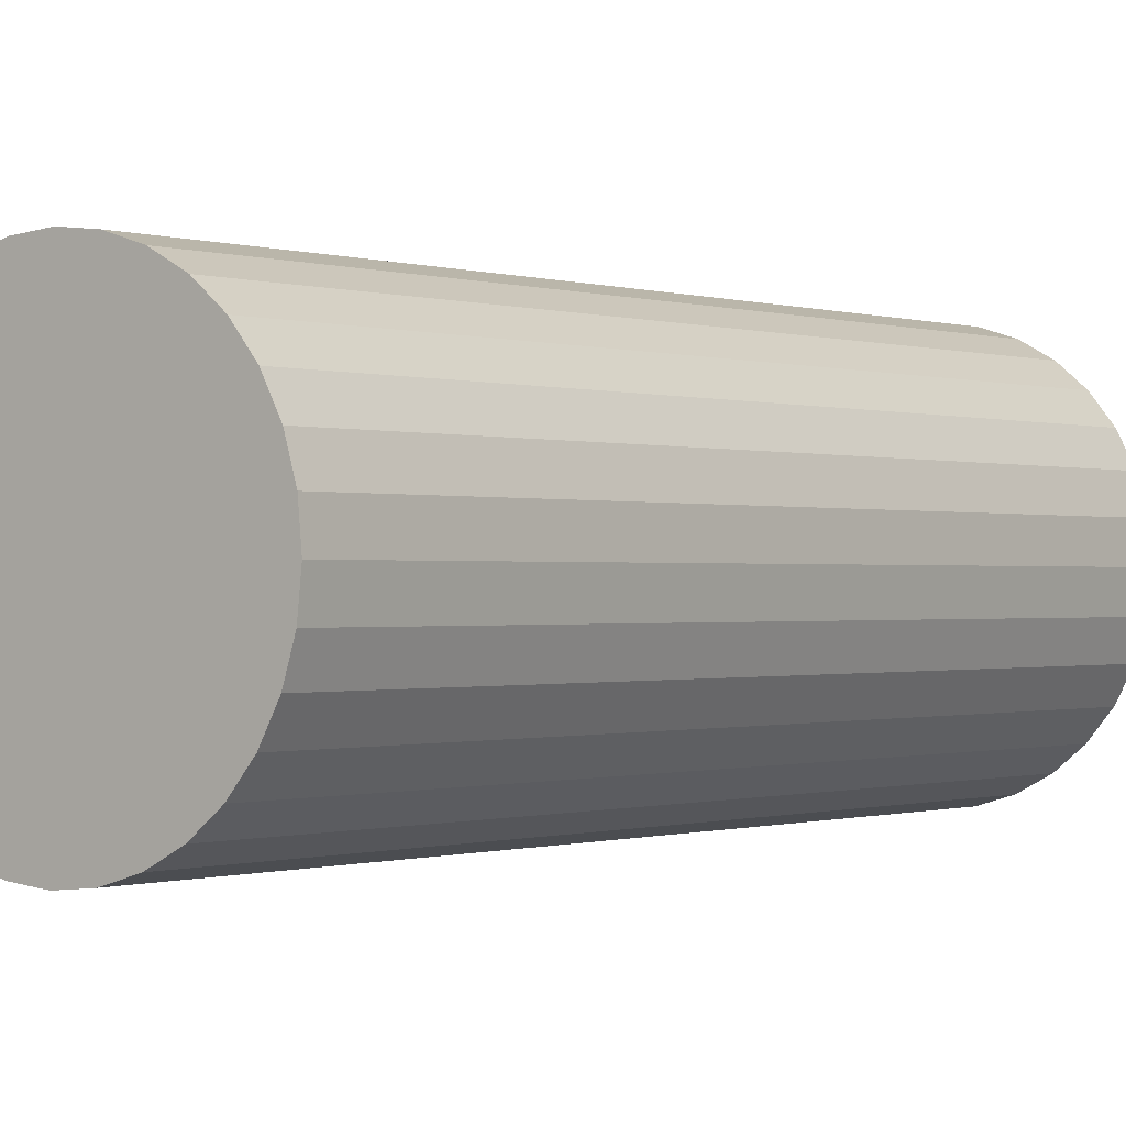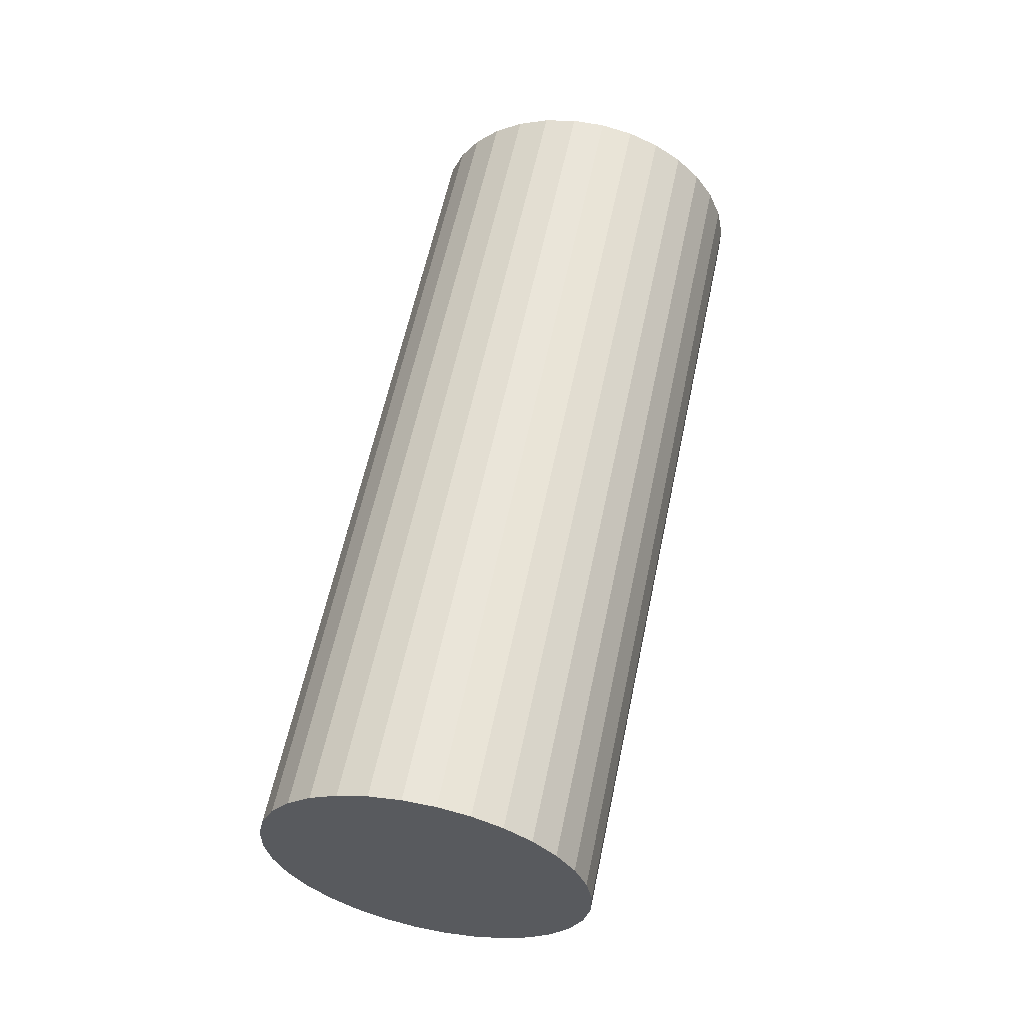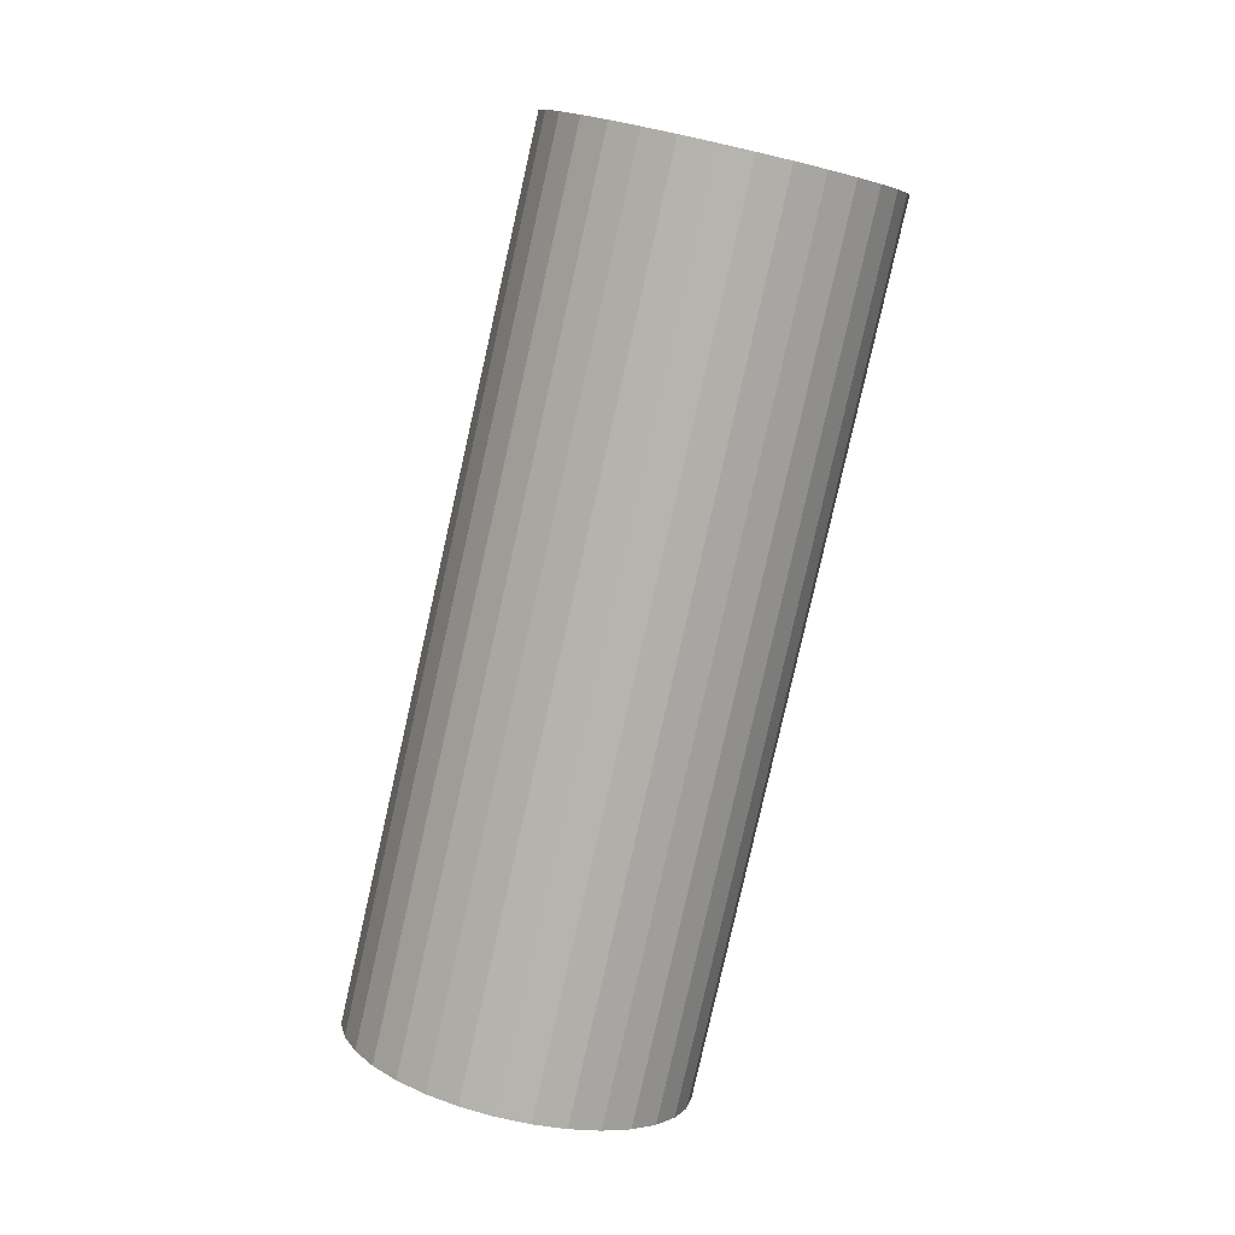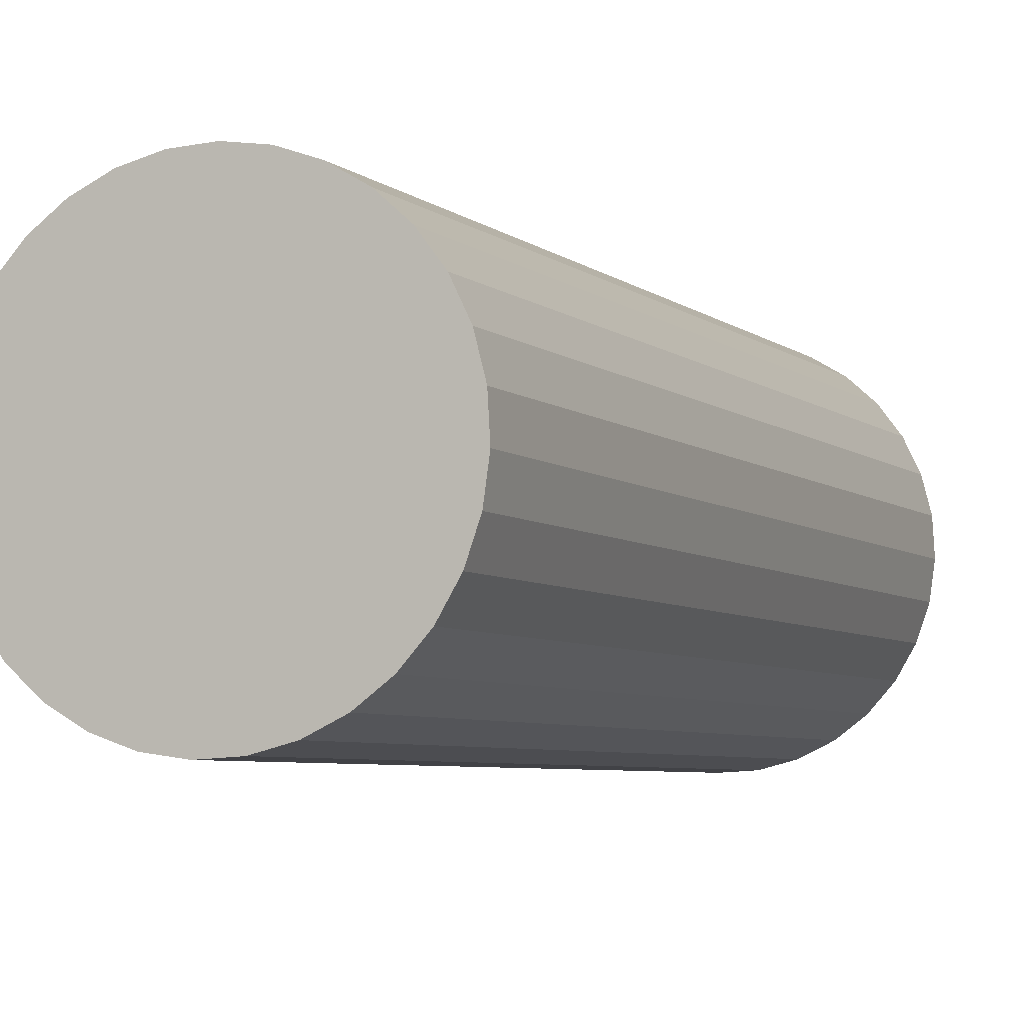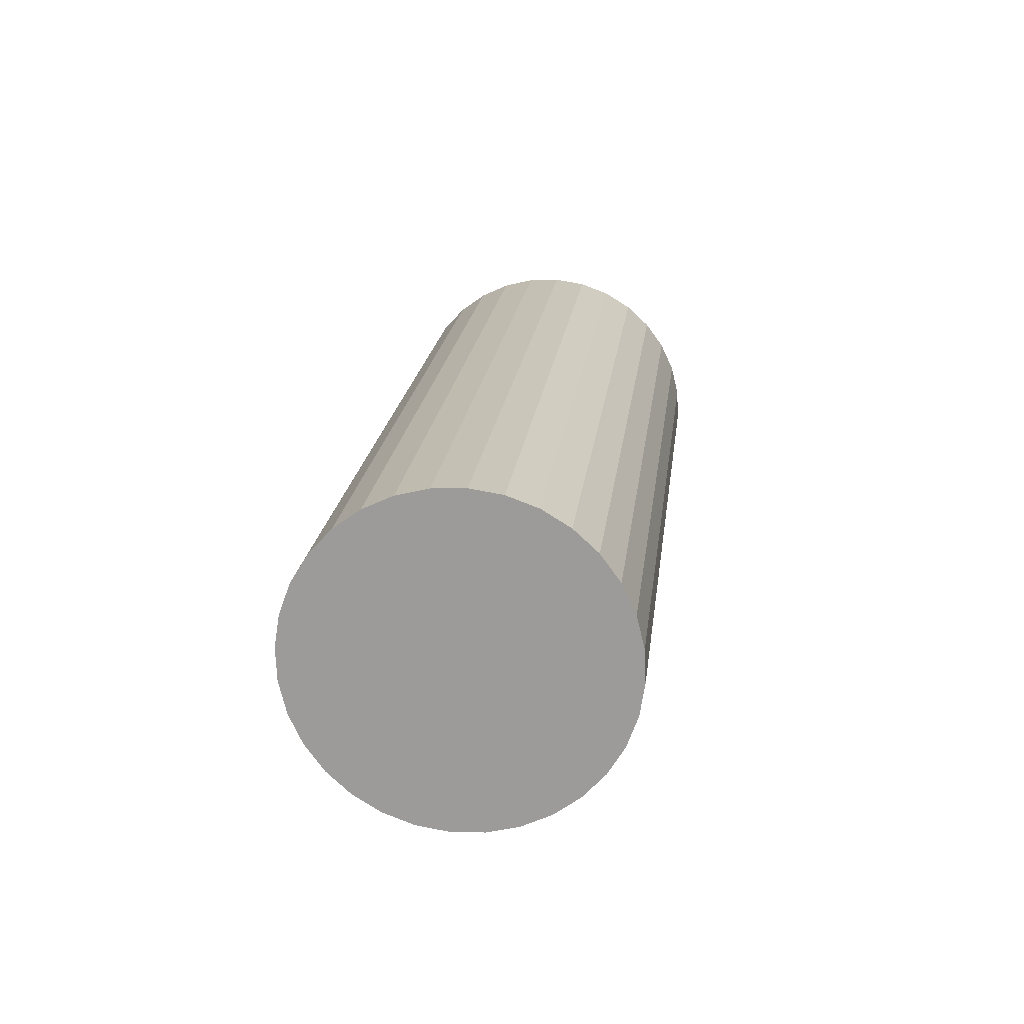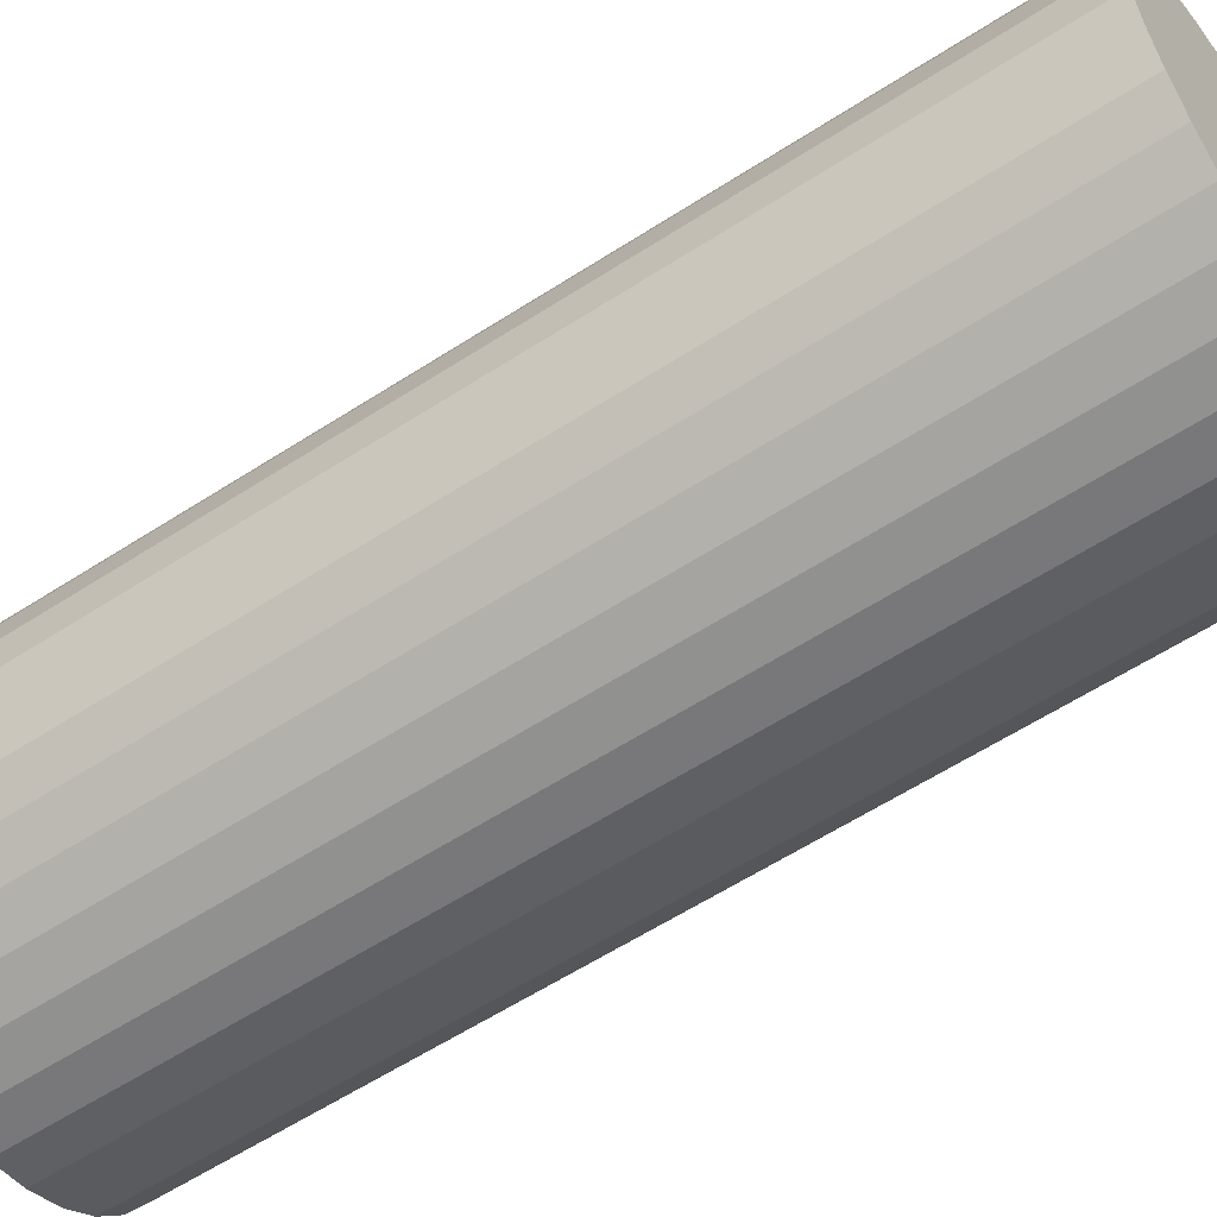
<metadata>
{"format":"obj","ext":"obj","renderer":"f3d","projection":"perspective","resolution":1024,"background":"white","views":[{"elev":9.9,"azim":-153.1,"up":"+Z"},{"elev":-24.8,"azim":-67.7,"up":"+Y"},{"elev":13.9,"azim":-57.3,"up":"+Y"},{"elev":-13.9,"azim":12.3,"up":"+Z"},{"elev":-59.1,"azim":-98.7,"up":"+Y"},{"elev":-43.8,"azim":112.2,"up":"+Z"}]}
</metadata>
<code>
v 0.004413 -0.001602 0.01335
v 0.03578 0.1622 0.0373
v -0.000986 -0.001095 0.01695
v 0.03038 0.1627 0.0409
v -0.006949 -0.000316 0.01944
v 0.02442 0.1635 0.04339
v -0.01325 0.000703 0.02072
v 0.01812 0.1645 0.04467
v -0.01964 0.001923 0.02074
v 0.01172 0.1657 0.04469
v -0.02588 0.003299 0.01951
v 0.005484 0.1671 0.04346
v -0.03173 0.004776 0.01707
v -0.000365 0.1686 0.04102
v -0.03696 0.006298 0.01351
v -0.005597 0.1701 0.03746
v -0.04138 0.007807 0.008968
v -0.01001 0.1716 0.03292
v -0.0448 0.009245 0.003624
v -0.01344 0.173 0.02757
v -0.04711 0.01056 -0.002318
v -0.01574 0.1743 0.02163
v -0.04821 0.01169 -0.008632
v -0.01684 0.1755 0.01532
v -0.04806 0.0126 -0.01507
v -0.0167 0.1764 0.008876
v -0.04667 0.01326 -0.0214
v -0.0153 0.1771 0.002553
v -0.04408 0.01364 -0.02736
v -0.01272 0.1774 -0.003408
v -0.04041 0.01372 -0.03273
v -0.009039 0.1775 -0.008778
v -0.03578 0.0135 -0.0373
v -0.004413 0.1773 -0.01335
v -0.03038 0.01299 -0.0409
v 0.000986 0.1768 -0.01695
v -0.02442 0.01222 -0.04339
v 0.006949 0.176 -0.01944
v -0.01812 0.0112 -0.04467
v 0.01325 0.175 -0.02072
v -0.01172 0.009975 -0.04469
v 0.01964 0.1738 -0.02074
v -0.005484 0.008599 -0.04346
v 0.02588 0.1724 -0.01951
v 0.000365 0.007122 -0.04102
v 0.03173 0.1709 -0.01707
v 0.005597 0.0056 -0.03746
v 0.03696 0.1694 -0.01351
v 0.01001 0.004091 -0.03292
v 0.04138 0.1679 -0.008968
v 0.01344 0.002654 -0.02757
v 0.0448 0.1664 -0.003625
v 0.01574 0.001343 -0.02163
v 0.04711 0.1651 0.002318
v 0.01685 0.000209 -0.01532
v 0.04821 0.164 0.008632
v 0.0167 -0.000704 -0.008876
v 0.04806 0.1631 0.01507
v 0.0153 -0.001362 -0.002553
v 0.04667 0.1624 0.0214
v 0.01272 -0.001739 0.003408
v 0.04408 0.1621 0.02736
v 0.00904 -0.00182 0.008778
v 0.04041 0.162 0.03273
v 0.01156 0.03572 0.01881
v 0.02863 0.1249 0.03184
v 0.02323 0.1254 0.03544
v 0.006161 0.03623 0.02241
v 0.01727 0.1262 0.03793
v 0.000198 0.03701 0.02489
v 0.01097 0.1272 0.03921
v -0.006102 0.03802 0.02617
v 0.004578 0.1284 0.03923
v -0.01249 0.03924 0.0262
v -0.001663 0.1298 0.038
v -0.01874 0.04062 0.02497
v -0.007511 0.1312 0.03556
v -0.02458 0.0421 0.02252
v -0.01274 0.1328 0.032
v -0.02982 0.04362 0.01896
v -0.01716 0.1343 0.02746
v -0.03423 0.04513 0.01443
v -0.02058 0.1357 0.02212
v -0.03766 0.04657 0.009082
v -0.02289 0.137 0.01617
v -0.03996 0.04788 0.003139
v -0.02399 0.1382 0.009861
v -0.04106 0.04901 -0.003175
v -0.02384 0.1391 0.003419
v -0.04091 0.04992 -0.009617
v -0.02245 0.1397 -0.002904
v -0.03952 0.05058 -0.01594
v -0.01986 0.1401 -0.008865
v -0.03694 0.05096 -0.0219
v -0.01619 0.1402 -0.01423
v -0.03326 0.05104 -0.02727
v -0.01156 0.14 -0.01881
v -0.02863 0.05082 -0.03184
v -0.006161 0.1395 -0.02241
v -0.02323 0.05031 -0.03544
v -0.000197 0.1387 -0.02489
v -0.01727 0.04954 -0.03793
v 0.006102 0.1377 -0.02617
v -0.01097 0.04852 -0.03921
v 0.01249 0.1364 -0.0262
v -0.004578 0.0473 -0.03923
v 0.01874 0.1351 -0.02497
v 0.001663 0.04592 -0.038
v 0.02458 0.1336 -0.02252
v 0.007512 0.04444 -0.03556
v 0.02982 0.1321 -0.01896
v 0.01274 0.04292 -0.032
v 0.03423 0.1306 -0.01443
v 0.01716 0.04141 -0.02746
v 0.03766 0.1291 -0.009082
v 0.02058 0.03997 -0.02212
v 0.03997 0.1278 -0.003139
v 0.02289 0.03866 -0.01617
v 0.04106 0.1267 0.003175
v 0.02399 0.03753 -0.009861
v 0.04091 0.1258 0.009617
v 0.02384 0.03662 -0.003419
v 0.03952 0.1251 0.01594
v 0.02245 0.03596 0.002904
v 0.03694 0.1247 0.0219
v 0.01986 0.03558 0.008865
v 0.03326 0.1247 0.02727
v 0.01619 0.0355 0.01423
f 2 4 67
f 4 6 69
f 6 8 71
f 8 10 73
f 73 10 12
f 12 14 77
f 14 16 79
f 16 18 81
f 18 20 83
f 20 22 85
f 85 22 24
f 24 26 89
f 26 28 91
f 91 28 30
f 93 30 32
f 32 34 97
f 34 36 99
f 36 38 101
f 38 40 103
f 103 40 42
f 42 44 107
f 44 46 109
f 46 48 111
f 48 50 113
f 113 50 52
f 115 52 54
f 54 56 119
f 119 56 58
f 58 60 123
f 60 62 125
f 20 42 30
f 127 64 2
f 62 64 127
f 21 53 7
f 65 68 3
f 66 67 68
f 3 68 70
f 67 69 70
f 70 72 7
f 70 69 71
f 72 74 9
f 72 71 73
f 74 76 11
f 74 73 75
f 76 78 13
f 76 75 77
f 13 78 80
f 78 77 79
f 80 82 17
f 80 79 81
f 82 84 19
f 82 81 83
f 19 84 86
f 84 83 85
f 21 86 88
f 86 85 87
f 88 90 25
f 87 89 90
f 90 92 27
f 89 91 92
f 92 94 29
f 91 93 94
f 94 96 31
f 94 93 95
f 96 98 33
f 96 95 97
f 33 98 100
f 97 99 100
f 35 100 102
f 100 99 101
f 37 102 104
f 101 103 104
f 104 106 41
f 103 105 106
f 106 108 43
f 105 107 108
f 108 110 45
f 107 109 110
f 45 110 112
f 109 111 112
f 112 114 49
f 112 111 113
f 114 116 51
f 113 115 116
f 51 116 118
f 116 115 117
f 118 120 55
f 118 117 119
f 55 120 122
f 119 121 122
f 57 122 124
f 121 123 124
f 124 126 61
f 123 125 126
f 63 128 65
f 127 66 65
f 126 128 63
f 125 127 128
f 66 2 67
f 67 4 69
f 69 6 71
f 71 8 73
f 75 73 12
f 75 12 77
f 77 14 79
f 79 16 81
f 81 18 83
f 83 20 85
f 87 85 24
f 87 24 89
f 89 26 91
f 93 91 30
f 95 93 32
f 95 32 97
f 97 34 99
f 99 36 101
f 101 38 103
f 105 103 42
f 105 42 107
f 107 44 109
f 109 46 111
f 111 48 113
f 115 113 52
f 117 115 54
f 117 54 119
f 121 119 58
f 121 58 123
f 123 60 125
f 12 58 46
f 64 62 58
f 62 60 58
f 54 52 56
f 50 58 52
f 50 48 46
f 46 44 42
f 42 40 38
f 34 32 36
f 38 36 30
f 30 28 26
f 26 24 22
f 18 12 20
f 18 16 14
f 12 64 58
f 6 4 8
f 4 64 12
f 12 10 8
f 46 58 50
f 42 38 30
f 125 62 127
f 30 26 22
f 14 12 18
f 4 2 64
f 12 46 42
f 12 42 20
f 22 20 30
f 52 58 56
f 36 32 30
f 66 127 2
f 4 12 8
f 63 1 3
f 3 5 7
f 7 9 11
f 11 13 15
f 19 21 17
f 31 53 21
f 25 27 29
f 31 25 29
f 31 33 35
f 35 37 39
f 43 45 41
f 47 49 45
f 51 53 49
f 49 53 45
f 53 63 3
f 63 57 61
f 7 53 3
f 15 21 11
f 21 23 25
f 21 25 31
f 31 35 39
f 53 31 39
f 55 57 53
f 57 63 53
f 65 66 68
f 21 7 11
f 45 39 41
f 1 65 3
f 57 59 61
f 53 39 45
f 21 15 17
f 5 3 70
f 68 67 70
f 5 70 7
f 72 70 71
f 7 72 9
f 74 72 73
f 9 74 11
f 76 74 75
f 11 76 13
f 78 76 77
f 15 13 80
f 80 78 79
f 15 80 17
f 82 80 81
f 17 82 19
f 84 82 83
f 21 19 86
f 86 84 85
f 23 21 88
f 88 86 87
f 23 88 25
f 88 87 90
f 25 90 27
f 90 89 92
f 27 92 29
f 92 91 94
f 29 94 31
f 96 94 95
f 31 96 33
f 98 96 97
f 35 33 100
f 98 97 100
f 37 35 102
f 102 100 101
f 39 37 104
f 102 101 104
f 39 104 41
f 104 103 106
f 41 106 43
f 106 105 108
f 43 108 45
f 108 107 110
f 47 45 112
f 110 109 112
f 47 112 49
f 114 112 113
f 49 114 51
f 114 113 116
f 53 51 118
f 118 116 117
f 53 118 55
f 120 118 119
f 57 55 122
f 120 119 122
f 59 57 124
f 122 121 124
f 59 124 61
f 124 123 126
f 1 63 65
f 128 127 65
f 61 126 63
f 126 125 128

</code>
